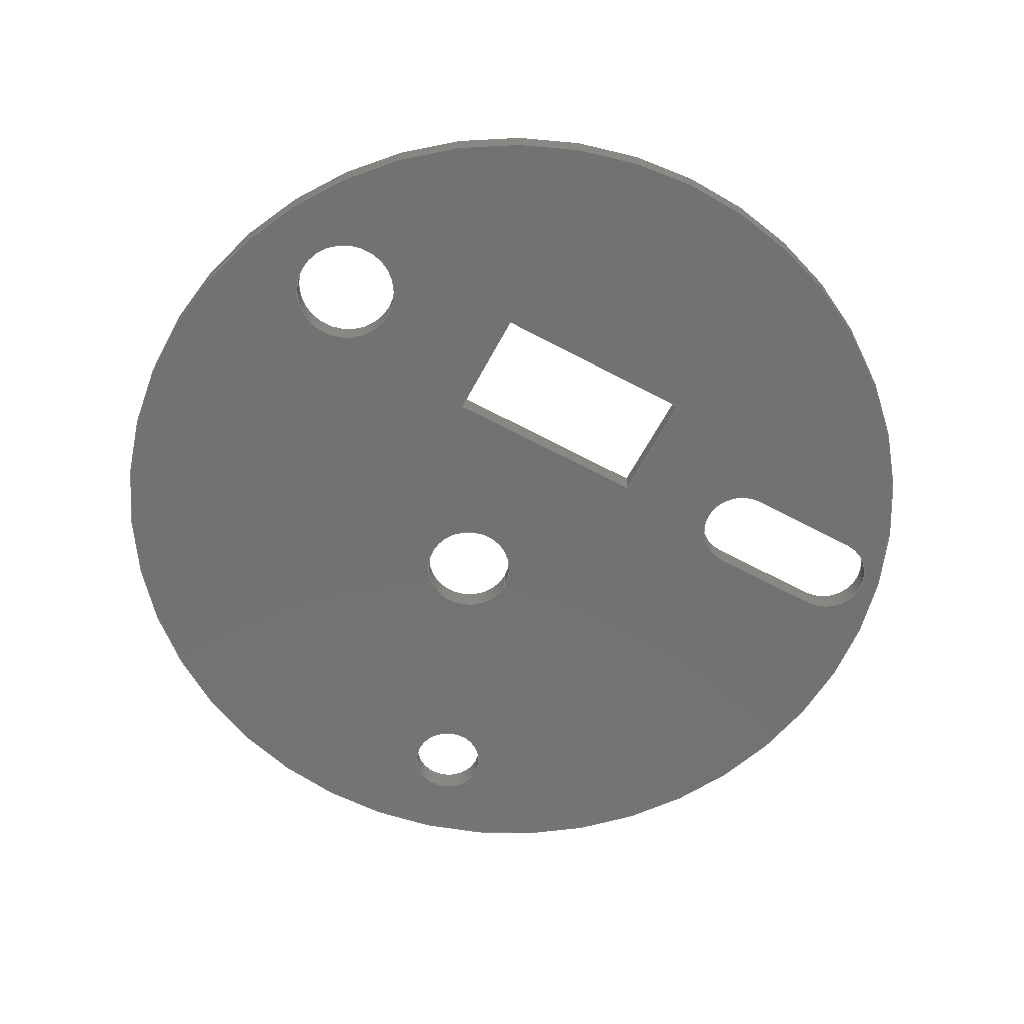
<metadata>
{"format":"step","ext":"step","renderer":"f3d","projection":"perspective","resolution":1024,"background":"white","views":[{"elev":-64.3,"azim":-28.3,"up":"+Y"}]}
</metadata>
<code>
ISO-10303-21;
DATA;
#1 = APPLICATION_PROTOCOL_DEFINITION('international standard',
  'automotive_design',2000,#2);
#2 = APPLICATION_CONTEXT(
  'core data for automotive mechanical design processes');
#3 = SHAPE_DEFINITION_REPRESENTATION(#4,#10);
#4 = PRODUCT_DEFINITION_SHAPE('','',#5);
#5 = PRODUCT_DEFINITION('design','',#6,#9);
#6 = PRODUCT_DEFINITION_FORMATION('','',#7);
#7 = PRODUCT('Blende','Blende','',(#8));
#8 = PRODUCT_CONTEXT('',#2,'mechanical');
#9 = PRODUCT_DEFINITION_CONTEXT('part definition',#2,'design');
#10 = ADVANCED_BREP_SHAPE_REPRESENTATION('',(#11,#15),#461);
#11 = AXIS2_PLACEMENT_3D('',#12,#13,#14);
#12 = CARTESIAN_POINT('',(0,0,0));
#13 = DIRECTION('',(0,0,1));
#14 = DIRECTION('',(1,0,-0));
#15 = MANIFOLD_SOLID_BREP('',#16);
#16 = CLOSED_SHELL('',(#17,#50,#90,#121,#152,#174,#214,#247,#278,#302,
    #335,#368,#401,#431));
#17 = ADVANCED_FACE('',(#18),#45,.T.);
#18 = FACE_BOUND('',#19,.F.);
#19 = EDGE_LOOP('',(#20,#30,#37,#38));
#20 = ORIENTED_EDGE('',*,*,#21,.T.);
#21 = EDGE_CURVE('',#22,#24,#26,.T.);
#22 = VERTEX_POINT('',#23);
#23 = CARTESIAN_POINT('',(18.45,0,0));
#24 = VERTEX_POINT('',#25);
#25 = CARTESIAN_POINT('',(18.45,-1,-2.22e-16));
#26 = LINE('',#27,#28);
#27 = CARTESIAN_POINT('',(18.45,0,0));
#28 = VECTOR('',#29,1);
#29 = DIRECTION('',(0,-1,-2.22e-16));
#30 = ORIENTED_EDGE('',*,*,#31,.T.);
#31 = EDGE_CURVE('',#24,#24,#32,.T.);
#32 = CIRCLE('',#33,18.45);
#33 = AXIS2_PLACEMENT_3D('',#34,#35,#36);
#34 = CARTESIAN_POINT('',(-1.388e-17,-1,-2.22e-16));
#35 = DIRECTION('',(0,-1,-2.22e-16));
#36 = DIRECTION('',(1,0,0));
#37 = ORIENTED_EDGE('',*,*,#21,.F.);
#38 = ORIENTED_EDGE('',*,*,#39,.F.);
#39 = EDGE_CURVE('',#22,#22,#40,.T.);
#40 = CIRCLE('',#41,18.45);
#41 = AXIS2_PLACEMENT_3D('',#42,#43,#44);
#42 = CARTESIAN_POINT('',(-1.388e-17,0,0));
#43 = DIRECTION('',(0,-1,-2.22e-16));
#44 = DIRECTION('',(1,0,0));
#45 = CYLINDRICAL_SURFACE('',#46,18.45);
#46 = AXIS2_PLACEMENT_3D('',#47,#48,#49);
#47 = CARTESIAN_POINT('',(-1.388e-17,0,0));
#48 = DIRECTION('',(0,1,2.22e-16));
#49 = DIRECTION('',(1,0,0));
#50 = ADVANCED_FACE('',(#51),#85,.F.);
#51 = FACE_BOUND('',#52,.F.);
#52 = EDGE_LOOP('',(#53,#63,#71,#79));
#53 = ORIENTED_EDGE('',*,*,#54,.T.);
#54 = EDGE_CURVE('',#55,#57,#59,.T.);
#55 = VERTEX_POINT('',#56);
#56 = CARTESIAN_POINT('',(-4.8,-1.954e-15,8.8));
#57 = VERTEX_POINT('',#58);
#58 = CARTESIAN_POINT('',(-4.8,-1,8.8));
#59 = LINE('',#60,#61);
#60 = CARTESIAN_POINT('',(-4.8,-1.954e-15,8.8));
#61 = VECTOR('',#62,1);
#62 = DIRECTION('',(0,-1,-2.22e-16));
#63 = ORIENTED_EDGE('',*,*,#64,.T.);
#64 = EDGE_CURVE('',#57,#65,#67,.T.);
#65 = VERTEX_POINT('',#66);
#66 = CARTESIAN_POINT('',(4.2,-1,8.8));
#67 = LINE('',#68,#69);
#68 = CARTESIAN_POINT('',(-4.8,-1,8.8));
#69 = VECTOR('',#70,1);
#70 = DIRECTION('',(1,0,0));
#71 = ORIENTED_EDGE('',*,*,#72,.F.);
#72 = EDGE_CURVE('',#73,#65,#75,.T.);
#73 = VERTEX_POINT('',#74);
#74 = CARTESIAN_POINT('',(4.2,-1.954e-15,8.8));
#75 = LINE('',#76,#77);
#76 = CARTESIAN_POINT('',(4.2,-1.954e-15,8.8));
#77 = VECTOR('',#78,1);
#78 = DIRECTION('',(0,-1,-2.22e-16));
#79 = ORIENTED_EDGE('',*,*,#80,.F.);
#80 = EDGE_CURVE('',#55,#73,#81,.T.);
#81 = LINE('',#82,#83);
#82 = CARTESIAN_POINT('',(-4.8,-1.954e-15,8.8));
#83 = VECTOR('',#84,1);
#84 = DIRECTION('',(1,0,0));
#85 = PLANE('',#86);
#86 = AXIS2_PLACEMENT_3D('',#87,#88,#89);
#87 = CARTESIAN_POINT('',(-4.8,-1.954e-15,8.8));
#88 = DIRECTION('',(0,-2.22e-16,1));
#89 = DIRECTION('',(1,0,0));
#90 = ADVANCED_FACE('',(#91),#116,.F.);
#91 = FACE_BOUND('',#92,.F.);
#92 = EDGE_LOOP('',(#93,#94,#102,#110));
#93 = ORIENTED_EDGE('',*,*,#72,.T.);
#94 = ORIENTED_EDGE('',*,*,#95,.T.);
#95 = EDGE_CURVE('',#65,#96,#98,.T.);
#96 = VERTEX_POINT('',#97);
#97 = CARTESIAN_POINT('',(4.2,-1,4));
#98 = LINE('',#99,#100);
#99 = CARTESIAN_POINT('',(4.2,-1,8.8));
#100 = VECTOR('',#101,1);
#101 = DIRECTION('',(0,2.22e-16,-1));
#102 = ORIENTED_EDGE('',*,*,#103,.F.);
#103 = EDGE_CURVE('',#104,#96,#106,.T.);
#104 = VERTEX_POINT('',#105);
#105 = CARTESIAN_POINT('',(4.2,-8.882e-16,4));
#106 = LINE('',#107,#108);
#107 = CARTESIAN_POINT('',(4.2,-8.882e-16,4));
#108 = VECTOR('',#109,1);
#109 = DIRECTION('',(0,-1,-2.22e-16));
#110 = ORIENTED_EDGE('',*,*,#111,.F.);
#111 = EDGE_CURVE('',#73,#104,#112,.T.);
#112 = LINE('',#113,#114);
#113 = CARTESIAN_POINT('',(4.2,-1.954e-15,8.8));
#114 = VECTOR('',#115,1);
#115 = DIRECTION('',(0,2.22e-16,-1));
#116 = PLANE('',#117);
#117 = AXIS2_PLACEMENT_3D('',#118,#119,#120);
#118 = CARTESIAN_POINT('',(4.2,-1.954e-15,8.8));
#119 = DIRECTION('',(1,0,0));
#120 = DIRECTION('',(0,2.22e-16,-1));
#121 = ADVANCED_FACE('',(#122),#147,.F.);
#122 = FACE_BOUND('',#123,.F.);
#123 = EDGE_LOOP('',(#124,#125,#133,#141));
#124 = ORIENTED_EDGE('',*,*,#103,.T.);
#125 = ORIENTED_EDGE('',*,*,#126,.T.);
#126 = EDGE_CURVE('',#96,#127,#129,.T.);
#127 = VERTEX_POINT('',#128);
#128 = CARTESIAN_POINT('',(-4.8,-1,4));
#129 = LINE('',#130,#131);
#130 = CARTESIAN_POINT('',(4.2,-1,4));
#131 = VECTOR('',#132,1);
#132 = DIRECTION('',(-1,0,0));
#133 = ORIENTED_EDGE('',*,*,#134,.F.);
#134 = EDGE_CURVE('',#135,#127,#137,.T.);
#135 = VERTEX_POINT('',#136);
#136 = CARTESIAN_POINT('',(-4.8,-8.882e-16,4));
#137 = LINE('',#138,#139);
#138 = CARTESIAN_POINT('',(-4.8,-8.882e-16,4));
#139 = VECTOR('',#140,1);
#140 = DIRECTION('',(0,-1,-2.22e-16));
#141 = ORIENTED_EDGE('',*,*,#142,.F.);
#142 = EDGE_CURVE('',#104,#135,#143,.T.);
#143 = LINE('',#144,#145);
#144 = CARTESIAN_POINT('',(4.2,-8.882e-16,4));
#145 = VECTOR('',#146,1);
#146 = DIRECTION('',(-1,0,0));
#147 = PLANE('',#148);
#148 = AXIS2_PLACEMENT_3D('',#149,#150,#151);
#149 = CARTESIAN_POINT('',(4.2,-8.882e-16,4));
#150 = DIRECTION('',(0,2.22e-16,-1));
#151 = DIRECTION('',(-1,0,0));
#152 = ADVANCED_FACE('',(#153),#169,.F.);
#153 = FACE_BOUND('',#154,.F.);
#154 = EDGE_LOOP('',(#155,#156,#162,#163));
#155 = ORIENTED_EDGE('',*,*,#134,.T.);
#156 = ORIENTED_EDGE('',*,*,#157,.T.);
#157 = EDGE_CURVE('',#127,#57,#158,.T.);
#158 = LINE('',#159,#160);
#159 = CARTESIAN_POINT('',(-4.8,-1,4));
#160 = VECTOR('',#161,1);
#161 = DIRECTION('',(0,-2.22e-16,1));
#162 = ORIENTED_EDGE('',*,*,#54,.F.);
#163 = ORIENTED_EDGE('',*,*,#164,.F.);
#164 = EDGE_CURVE('',#135,#55,#165,.T.);
#165 = LINE('',#166,#167);
#166 = CARTESIAN_POINT('',(-4.8,-8.882e-16,4));
#167 = VECTOR('',#168,1);
#168 = DIRECTION('',(0,-2.22e-16,1));
#169 = PLANE('',#170);
#170 = AXIS2_PLACEMENT_3D('',#171,#172,#173);
#171 = CARTESIAN_POINT('',(-4.8,-8.882e-16,4));
#172 = DIRECTION('',(-1,0,0));
#173 = DIRECTION('',(0,-2.22e-16,1));
#174 = ADVANCED_FACE('',(#175),#209,.F.);
#175 = FACE_BOUND('',#176,.F.);
#176 = EDGE_LOOP('',(#177,#187,#195,#203));
#177 = ORIENTED_EDGE('',*,*,#178,.T.);
#178 = EDGE_CURVE('',#179,#181,#183,.T.);
#179 = VERTEX_POINT('',#180);
#180 = CARTESIAN_POINT('',(10.2,-1.421e-15,6.4));
#181 = VERTEX_POINT('',#182);
#182 = CARTESIAN_POINT('',(10.2,-1,6.4));
#183 = LINE('',#184,#185);
#184 = CARTESIAN_POINT('',(10.2,-1.421e-15,6.4));
#185 = VECTOR('',#186,1);
#186 = DIRECTION('',(0,-1,-2.22e-16));
#187 = ORIENTED_EDGE('',*,*,#188,.T.);
#188 = EDGE_CURVE('',#181,#189,#191,.T.);
#189 = VERTEX_POINT('',#190);
#190 = CARTESIAN_POINT('',(15.2,-1,6.4));
#191 = LINE('',#192,#193);
#192 = CARTESIAN_POINT('',(10.2,-1,6.4));
#193 = VECTOR('',#194,1);
#194 = DIRECTION('',(1,0,0));
#195 = ORIENTED_EDGE('',*,*,#196,.F.);
#196 = EDGE_CURVE('',#197,#189,#199,.T.);
#197 = VERTEX_POINT('',#198);
#198 = CARTESIAN_POINT('',(15.2,-1.421e-15,6.4));
#199 = LINE('',#200,#201);
#200 = CARTESIAN_POINT('',(15.2,-1.421e-15,6.4));
#201 = VECTOR('',#202,1);
#202 = DIRECTION('',(0,-1,-2.22e-16));
#203 = ORIENTED_EDGE('',*,*,#204,.F.);
#204 = EDGE_CURVE('',#179,#197,#205,.T.);
#205 = LINE('',#206,#207);
#206 = CARTESIAN_POINT('',(10.2,-1.421e-15,6.4));
#207 = VECTOR('',#208,1);
#208 = DIRECTION('',(1,0,0));
#209 = PLANE('',#210);
#210 = AXIS2_PLACEMENT_3D('',#211,#212,#213);
#211 = CARTESIAN_POINT('',(10.2,-1.421e-15,6.4));
#212 = DIRECTION('',(0,-2.22e-16,1));
#213 = DIRECTION('',(1,0,0));
#214 = ADVANCED_FACE('',(#215),#242,.F.);
#215 = FACE_BOUND('',#216,.T.);
#216 = EDGE_LOOP('',(#217,#227,#234,#235));
#217 = ORIENTED_EDGE('',*,*,#218,.T.);
#218 = EDGE_CURVE('',#219,#221,#223,.T.);
#219 = VERTEX_POINT('',#220);
#220 = CARTESIAN_POINT('',(15.2,-6.217e-16,2.8));
#221 = VERTEX_POINT('',#222);
#222 = CARTESIAN_POINT('',(15.2,-1,2.8));
#223 = LINE('',#224,#225);
#224 = CARTESIAN_POINT('',(15.2,-6.217e-16,2.8));
#225 = VECTOR('',#226,1);
#226 = DIRECTION('',(0,-1,-2.22e-16));
#227 = ORIENTED_EDGE('',*,*,#228,.T.);
#228 = EDGE_CURVE('',#221,#189,#229,.T.);
#229 = CIRCLE('',#230,1.8);
#230 = AXIS2_PLACEMENT_3D('',#231,#232,#233);
#231 = CARTESIAN_POINT('',(15.2,-1,4.6));
#232 = DIRECTION('',(0,-1,-2.22e-16));
#233 = DIRECTION('',(1,0,0));
#234 = ORIENTED_EDGE('',*,*,#196,.F.);
#235 = ORIENTED_EDGE('',*,*,#236,.F.);
#236 = EDGE_CURVE('',#219,#197,#237,.T.);
#237 = CIRCLE('',#238,1.8);
#238 = AXIS2_PLACEMENT_3D('',#239,#240,#241);
#239 = CARTESIAN_POINT('',(15.2,-1.021e-15,4.6));
#240 = DIRECTION('',(0,-1,-2.22e-16));
#241 = DIRECTION('',(1,0,0));
#242 = CYLINDRICAL_SURFACE('',#243,1.8);
#243 = AXIS2_PLACEMENT_3D('',#244,#245,#246);
#244 = CARTESIAN_POINT('',(15.2,-1.021e-15,4.6));
#245 = DIRECTION('',(0,1,2.22e-16));
#246 = DIRECTION('',(1,0,0));
#247 = ADVANCED_FACE('',(#248),#273,.T.);
#248 = FACE_BOUND('',#249,.T.);
#249 = EDGE_LOOP('',(#250,#260,#266,#267));
#250 = ORIENTED_EDGE('',*,*,#251,.T.);
#251 = EDGE_CURVE('',#252,#254,#256,.T.);
#252 = VERTEX_POINT('',#253);
#253 = CARTESIAN_POINT('',(10.2,-6.217e-16,2.8));
#254 = VERTEX_POINT('',#255);
#255 = CARTESIAN_POINT('',(10.2,-1,2.8));
#256 = LINE('',#257,#258);
#257 = CARTESIAN_POINT('',(10.2,-6.217e-16,2.8));
#258 = VECTOR('',#259,1);
#259 = DIRECTION('',(0,-1,-2.22e-16));
#260 = ORIENTED_EDGE('',*,*,#261,.T.);
#261 = EDGE_CURVE('',#254,#221,#262,.T.);
#262 = LINE('',#263,#264);
#263 = CARTESIAN_POINT('',(10.2,-1,2.8));
#264 = VECTOR('',#265,1);
#265 = DIRECTION('',(1,0,0));
#266 = ORIENTED_EDGE('',*,*,#218,.F.);
#267 = ORIENTED_EDGE('',*,*,#268,.F.);
#268 = EDGE_CURVE('',#252,#219,#269,.T.);
#269 = LINE('',#270,#271);
#270 = CARTESIAN_POINT('',(10.2,-6.217e-16,2.8));
#271 = VECTOR('',#272,1);
#272 = DIRECTION('',(1,0,0));
#273 = PLANE('',#274);
#274 = AXIS2_PLACEMENT_3D('',#275,#276,#277);
#275 = CARTESIAN_POINT('',(10.2,-6.217e-16,2.8));
#276 = DIRECTION('',(0,-2.22e-16,1));
#277 = DIRECTION('',(1,0,0));
#278 = ADVANCED_FACE('',(#279),#297,.F.);
#279 = FACE_BOUND('',#280,.T.);
#280 = EDGE_LOOP('',(#281,#282,#289,#290));
#281 = ORIENTED_EDGE('',*,*,#178,.T.);
#282 = ORIENTED_EDGE('',*,*,#283,.T.);
#283 = EDGE_CURVE('',#181,#254,#284,.T.);
#284 = CIRCLE('',#285,1.8);
#285 = AXIS2_PLACEMENT_3D('',#286,#287,#288);
#286 = CARTESIAN_POINT('',(10.2,-1,4.6));
#287 = DIRECTION('',(0,-1,-2.22e-16));
#288 = DIRECTION('',(1,0,0));
#289 = ORIENTED_EDGE('',*,*,#251,.F.);
#290 = ORIENTED_EDGE('',*,*,#291,.F.);
#291 = EDGE_CURVE('',#179,#252,#292,.T.);
#292 = CIRCLE('',#293,1.8);
#293 = AXIS2_PLACEMENT_3D('',#294,#295,#296);
#294 = CARTESIAN_POINT('',(10.2,-1.021e-15,4.6));
#295 = DIRECTION('',(0,-1,-2.22e-16));
#296 = DIRECTION('',(1,0,0));
#297 = CYLINDRICAL_SURFACE('',#298,1.8);
#298 = AXIS2_PLACEMENT_3D('',#299,#300,#301);
#299 = CARTESIAN_POINT('',(10.2,-1.021e-15,4.6));
#300 = DIRECTION('',(0,1,2.22e-16));
#301 = DIRECTION('',(1,0,0));
#302 = ADVANCED_FACE('',(#303),#330,.F.);
#303 = FACE_BOUND('',#304,.T.);
#304 = EDGE_LOOP('',(#305,#315,#322,#323));
#305 = ORIENTED_EDGE('',*,*,#306,.T.);
#306 = EDGE_CURVE('',#307,#309,#311,.T.);
#307 = VERTEX_POINT('',#308);
#308 = CARTESIAN_POINT('',(-9.95,-1.443e-15,6.5));
#309 = VERTEX_POINT('',#310);
#310 = CARTESIAN_POINT('',(-9.95,-1,6.5));
#311 = LINE('',#312,#313);
#312 = CARTESIAN_POINT('',(-9.95,-1.443e-15,6.5));
#313 = VECTOR('',#314,1);
#314 = DIRECTION('',(0,-1,-2.22e-16));
#315 = ORIENTED_EDGE('',*,*,#316,.T.);
#316 = EDGE_CURVE('',#309,#309,#317,.T.);
#317 = CIRCLE('',#318,2.25);
#318 = AXIS2_PLACEMENT_3D('',#319,#320,#321);
#319 = CARTESIAN_POINT('',(-12.2,-1,6.5));
#320 = DIRECTION('',(0,-1,-2.22e-16));
#321 = DIRECTION('',(1,0,0));
#322 = ORIENTED_EDGE('',*,*,#306,.F.);
#323 = ORIENTED_EDGE('',*,*,#324,.F.);
#324 = EDGE_CURVE('',#307,#307,#325,.T.);
#325 = CIRCLE('',#326,2.25);
#326 = AXIS2_PLACEMENT_3D('',#327,#328,#329);
#327 = CARTESIAN_POINT('',(-12.2,-1.443e-15,6.5));
#328 = DIRECTION('',(0,-1,-2.22e-16));
#329 = DIRECTION('',(1,0,0));
#330 = CYLINDRICAL_SURFACE('',#331,2.25);
#331 = AXIS2_PLACEMENT_3D('',#332,#333,#334);
#332 = CARTESIAN_POINT('',(-12.2,-1.443e-15,6.5));
#333 = DIRECTION('',(0,1,2.22e-16));
#334 = DIRECTION('',(1,0,0));
#335 = ADVANCED_FACE('',(#336),#363,.F.);
#336 = FACE_BOUND('',#337,.T.);
#337 = EDGE_LOOP('',(#338,#348,#355,#356));
#338 = ORIENTED_EDGE('',*,*,#339,.T.);
#339 = EDGE_CURVE('',#340,#342,#344,.T.);
#340 = VERTEX_POINT('',#341);
#341 = CARTESIAN_POINT('',(1.5,7.772e-16,-3.5));
#342 = VERTEX_POINT('',#343);
#343 = CARTESIAN_POINT('',(1.5,-1,-3.5));
#344 = LINE('',#345,#346);
#345 = CARTESIAN_POINT('',(1.5,7.772e-16,-3.5));
#346 = VECTOR('',#347,1);
#347 = DIRECTION('',(0,-1,-2.22e-16));
#348 = ORIENTED_EDGE('',*,*,#349,.T.);
#349 = EDGE_CURVE('',#342,#342,#350,.T.);
#350 = CIRCLE('',#351,2);
#351 = AXIS2_PLACEMENT_3D('',#352,#353,#354);
#352 = CARTESIAN_POINT('',(-0.5,-1,-3.5));
#353 = DIRECTION('',(0,-1,-2.22e-16));
#354 = DIRECTION('',(1,0,0));
#355 = ORIENTED_EDGE('',*,*,#339,.F.);
#356 = ORIENTED_EDGE('',*,*,#357,.F.);
#357 = EDGE_CURVE('',#340,#340,#358,.T.);
#358 = CIRCLE('',#359,2);
#359 = AXIS2_PLACEMENT_3D('',#360,#361,#362);
#360 = CARTESIAN_POINT('',(-0.5,7.772e-16,-3.5));
#361 = DIRECTION('',(0,-1,-2.22e-16));
#362 = DIRECTION('',(1,0,0));
#363 = CYLINDRICAL_SURFACE('',#364,2);
#364 = AXIS2_PLACEMENT_3D('',#365,#366,#367);
#365 = CARTESIAN_POINT('',(-0.5,7.772e-16,-3.5));
#366 = DIRECTION('',(0,1,2.22e-16));
#367 = DIRECTION('',(1,0,0));
#368 = ADVANCED_FACE('',(#369),#396,.F.);
#369 = FACE_BOUND('',#370,.T.);
#370 = EDGE_LOOP('',(#371,#381,#388,#389));
#371 = ORIENTED_EDGE('',*,*,#372,.T.);
#372 = EDGE_CURVE('',#373,#375,#377,.T.);
#373 = VERTEX_POINT('',#374);
#374 = CARTESIAN_POINT('',(5.3,3.064e-15,-13.8));
#375 = VERTEX_POINT('',#376);
#376 = CARTESIAN_POINT('',(5.3,-1,-13.8));
#377 = LINE('',#378,#379);
#378 = CARTESIAN_POINT('',(5.3,3.064e-15,-13.8));
#379 = VECTOR('',#380,1);
#380 = DIRECTION('',(0,-1,-2.22e-16));
#381 = ORIENTED_EDGE('',*,*,#382,.T.);
#382 = EDGE_CURVE('',#375,#375,#383,.T.);
#383 = CIRCLE('',#384,1.6);
#384 = AXIS2_PLACEMENT_3D('',#385,#386,#387);
#385 = CARTESIAN_POINT('',(3.7,-1,-13.8));
#386 = DIRECTION('',(0,-1,-2.22e-16));
#387 = DIRECTION('',(1,0,0));
#388 = ORIENTED_EDGE('',*,*,#372,.F.);
#389 = ORIENTED_EDGE('',*,*,#390,.F.);
#390 = EDGE_CURVE('',#373,#373,#391,.T.);
#391 = CIRCLE('',#392,1.6);
#392 = AXIS2_PLACEMENT_3D('',#393,#394,#395);
#393 = CARTESIAN_POINT('',(3.7,3.064e-15,-13.8));
#394 = DIRECTION('',(0,-1,-2.22e-16));
#395 = DIRECTION('',(1,0,0));
#396 = CYLINDRICAL_SURFACE('',#397,1.6);
#397 = AXIS2_PLACEMENT_3D('',#398,#399,#400);
#398 = CARTESIAN_POINT('',(3.7,3.064e-15,-13.8));
#399 = DIRECTION('',(0,1,2.22e-16));
#400 = DIRECTION('',(1,0,0));
#401 = ADVANCED_FACE('',(#402,#405,#411,#417,#420,#423),#426,.F.);
#402 = FACE_BOUND('',#403,.F.);
#403 = EDGE_LOOP('',(#404));
#404 = ORIENTED_EDGE('',*,*,#39,.T.);
#405 = FACE_BOUND('',#406,.F.);
#406 = EDGE_LOOP('',(#407,#408,#409,#410));
#407 = ORIENTED_EDGE('',*,*,#80,.T.);
#408 = ORIENTED_EDGE('',*,*,#111,.T.);
#409 = ORIENTED_EDGE('',*,*,#142,.T.);
#410 = ORIENTED_EDGE('',*,*,#164,.T.);
#411 = FACE_BOUND('',#412,.F.);
#412 = EDGE_LOOP('',(#413,#414,#415,#416));
#413 = ORIENTED_EDGE('',*,*,#204,.T.);
#414 = ORIENTED_EDGE('',*,*,#236,.F.);
#415 = ORIENTED_EDGE('',*,*,#268,.F.);
#416 = ORIENTED_EDGE('',*,*,#291,.F.);
#417 = FACE_BOUND('',#418,.F.);
#418 = EDGE_LOOP('',(#419));
#419 = ORIENTED_EDGE('',*,*,#324,.F.);
#420 = FACE_BOUND('',#421,.F.);
#421 = EDGE_LOOP('',(#422));
#422 = ORIENTED_EDGE('',*,*,#357,.F.);
#423 = FACE_BOUND('',#424,.F.);
#424 = EDGE_LOOP('',(#425));
#425 = ORIENTED_EDGE('',*,*,#390,.F.);
#426 = PLANE('',#427);
#427 = AXIS2_PLACEMENT_3D('',#428,#429,#430);
#428 = CARTESIAN_POINT('',(-5.929e-16,-3.594e-31,
    1.619e-15));
#429 = DIRECTION('',(-3.302e-49,-1,-2.22e-16));
#430 = DIRECTION('',(0,2.22e-16,-1));
#431 = ADVANCED_FACE('',(#432,#435,#441,#447,#450,#453),#456,.T.);
#432 = FACE_BOUND('',#433,.T.);
#433 = EDGE_LOOP('',(#434));
#434 = ORIENTED_EDGE('',*,*,#31,.T.);
#435 = FACE_BOUND('',#436,.T.);
#436 = EDGE_LOOP('',(#437,#438,#439,#440));
#437 = ORIENTED_EDGE('',*,*,#64,.T.);
#438 = ORIENTED_EDGE('',*,*,#95,.T.);
#439 = ORIENTED_EDGE('',*,*,#126,.T.);
#440 = ORIENTED_EDGE('',*,*,#157,.T.);
#441 = FACE_BOUND('',#442,.T.);
#442 = EDGE_LOOP('',(#443,#444,#445,#446));
#443 = ORIENTED_EDGE('',*,*,#188,.T.);
#444 = ORIENTED_EDGE('',*,*,#228,.F.);
#445 = ORIENTED_EDGE('',*,*,#261,.F.);
#446 = ORIENTED_EDGE('',*,*,#283,.F.);
#447 = FACE_BOUND('',#448,.T.);
#448 = EDGE_LOOP('',(#449));
#449 = ORIENTED_EDGE('',*,*,#316,.F.);
#450 = FACE_BOUND('',#451,.T.);
#451 = EDGE_LOOP('',(#452));
#452 = ORIENTED_EDGE('',*,*,#349,.F.);
#453 = FACE_BOUND('',#454,.T.);
#454 = EDGE_LOOP('',(#455));
#455 = ORIENTED_EDGE('',*,*,#382,.F.);
#456 = PLANE('',#457);
#457 = AXIS2_PLACEMENT_3D('',#458,#459,#460);
#458 = CARTESIAN_POINT('',(-5.929e-16,-1,1.443e-15));
#459 = DIRECTION('',(-3.302e-49,-1,-2.22e-16));
#460 = DIRECTION('',(0,2.22e-16,-1));
#461 = ( GEOMETRIC_REPRESENTATION_CONTEXT(3) 
GLOBAL_UNCERTAINTY_ASSIGNED_CONTEXT((#465)) GLOBAL_UNIT_ASSIGNED_CONTEXT
((#462,#463,#464)) REPRESENTATION_CONTEXT('Context #1',
  '3D Context with UNIT and UNCERTAINTY') );
#462 = ( LENGTH_UNIT() NAMED_UNIT(*) SI_UNIT(.MILLI.,.METRE.) );
#463 = ( NAMED_UNIT(*) PLANE_ANGLE_UNIT() SI_UNIT($,.RADIAN.) );
#464 = ( NAMED_UNIT(*) SI_UNIT($,.STERADIAN.) SOLID_ANGLE_UNIT() );
#465 = UNCERTAINTY_MEASURE_WITH_UNIT(LENGTH_MEASURE(1e-07),#462,
  'distance_accuracy_value','confusion accuracy');
#466 = PRODUCT_RELATED_PRODUCT_CATEGORY('part',$,(#7));
#467 = MECHANICAL_DESIGN_GEOMETRIC_PRESENTATION_REPRESENTATION('',(#468)
  ,#461);
#468 = STYLED_ITEM('color',(#469),#15);
#469 = PRESENTATION_STYLE_ASSIGNMENT((#470,#476));
#470 = SURFACE_STYLE_USAGE(.BOTH.,#471);
#471 = SURFACE_SIDE_STYLE('',(#472));
#472 = SURFACE_STYLE_FILL_AREA(#473);
#473 = FILL_AREA_STYLE('',(#474));
#474 = FILL_AREA_STYLE_COLOUR('',#475);
#475 = COLOUR_RGB('',0.8,0.8,0.8);
#476 = CURVE_STYLE('',#477,POSITIVE_LENGTH_MEASURE(0.1),#475);
#477 = DRAUGHTING_PRE_DEFINED_CURVE_FONT('continuous');
ENDSEC;
END-ISO-10303-21;

</code>
